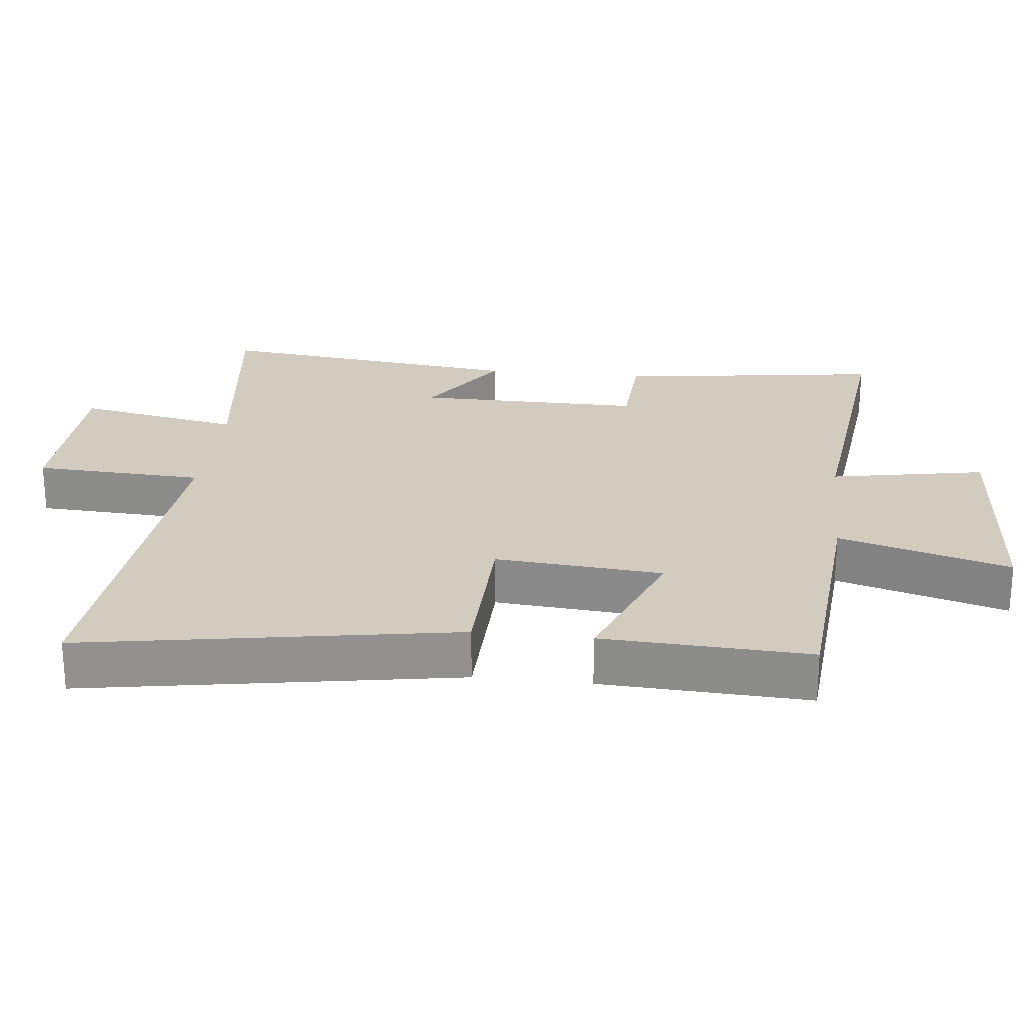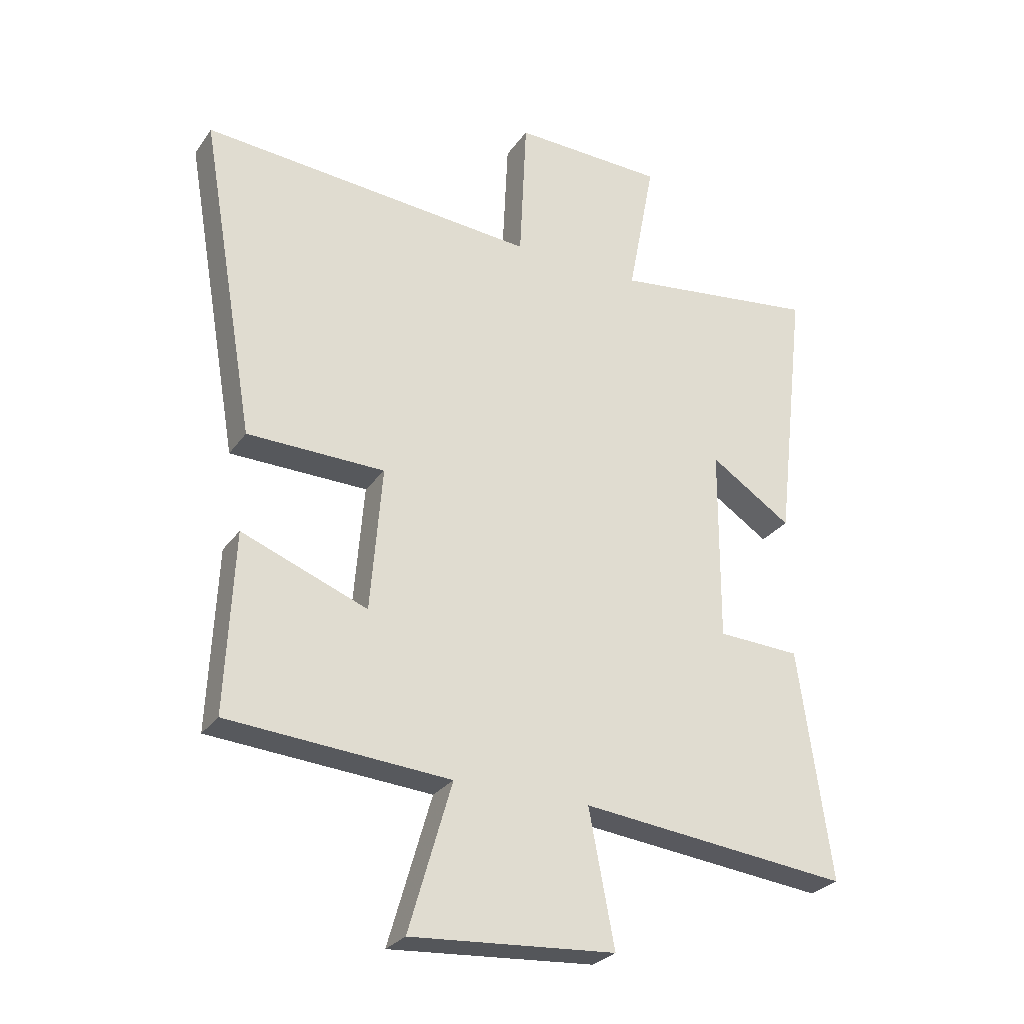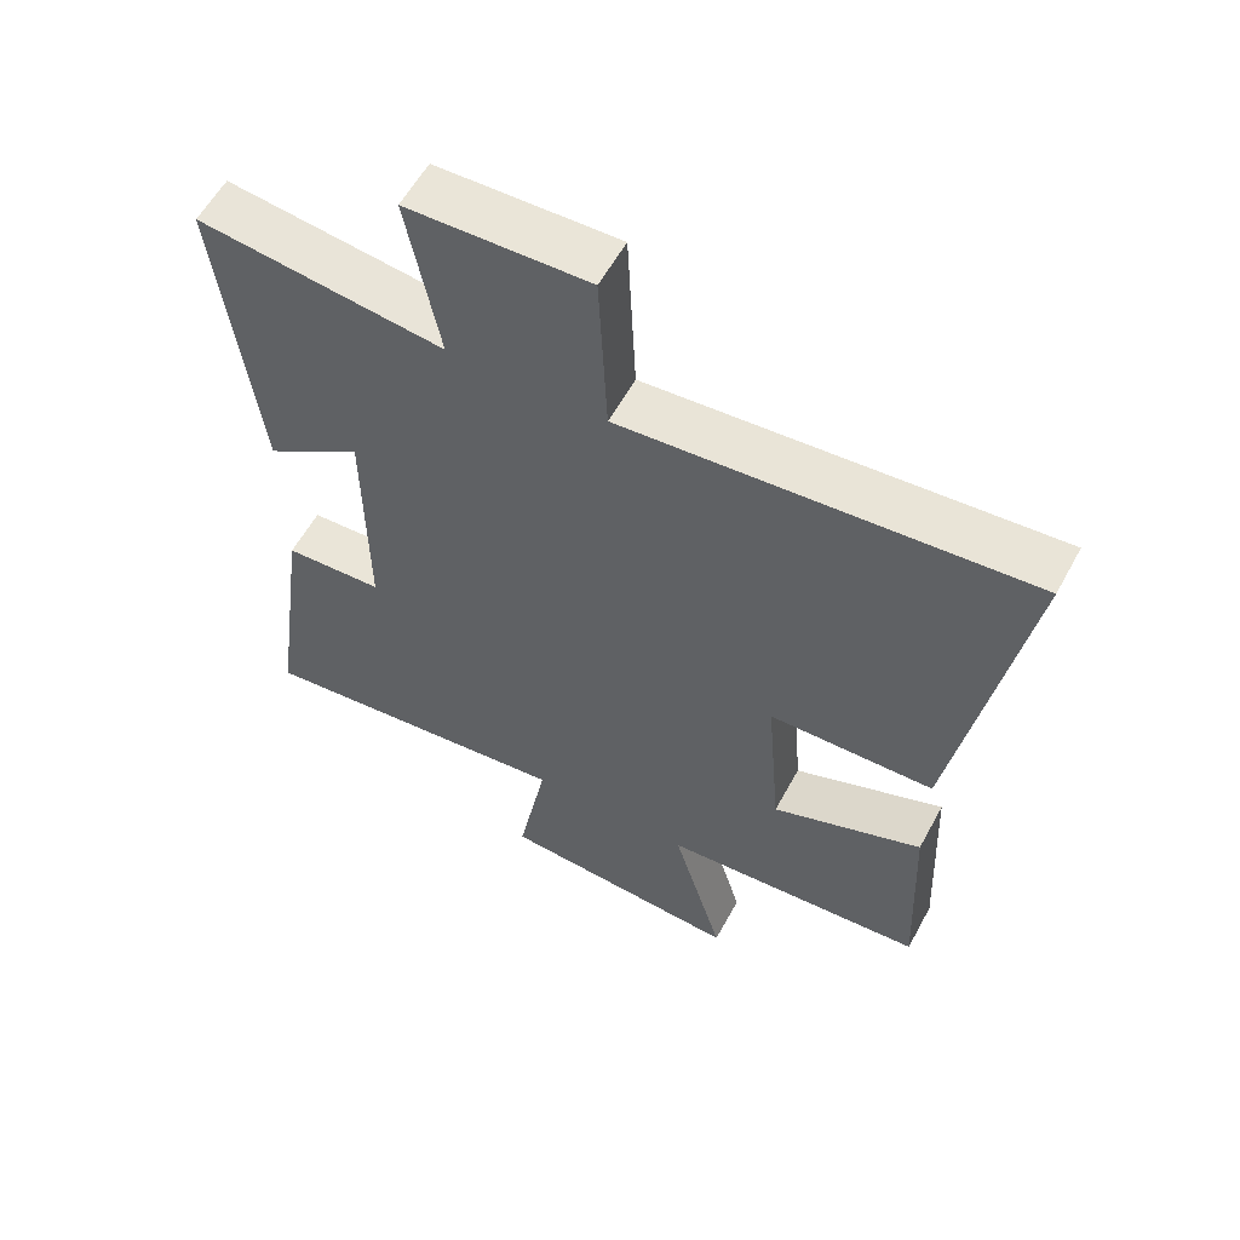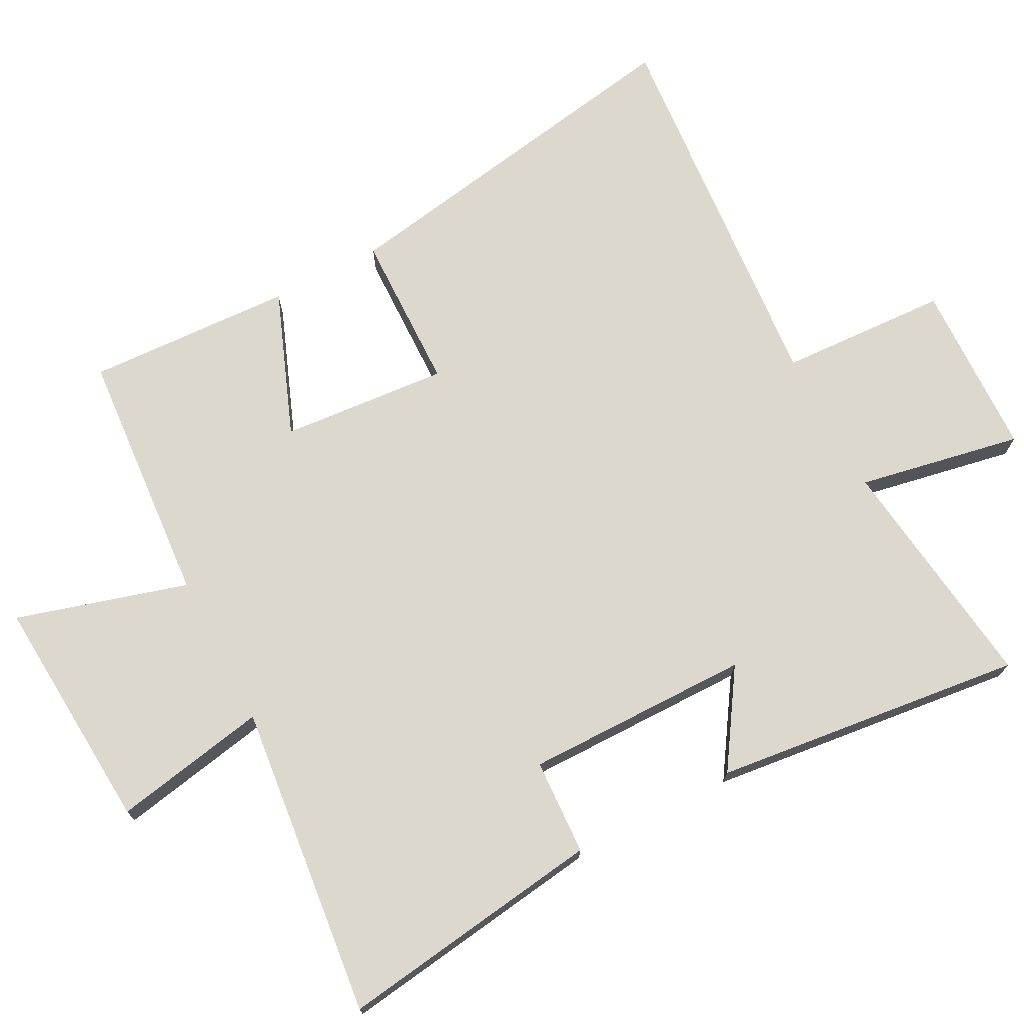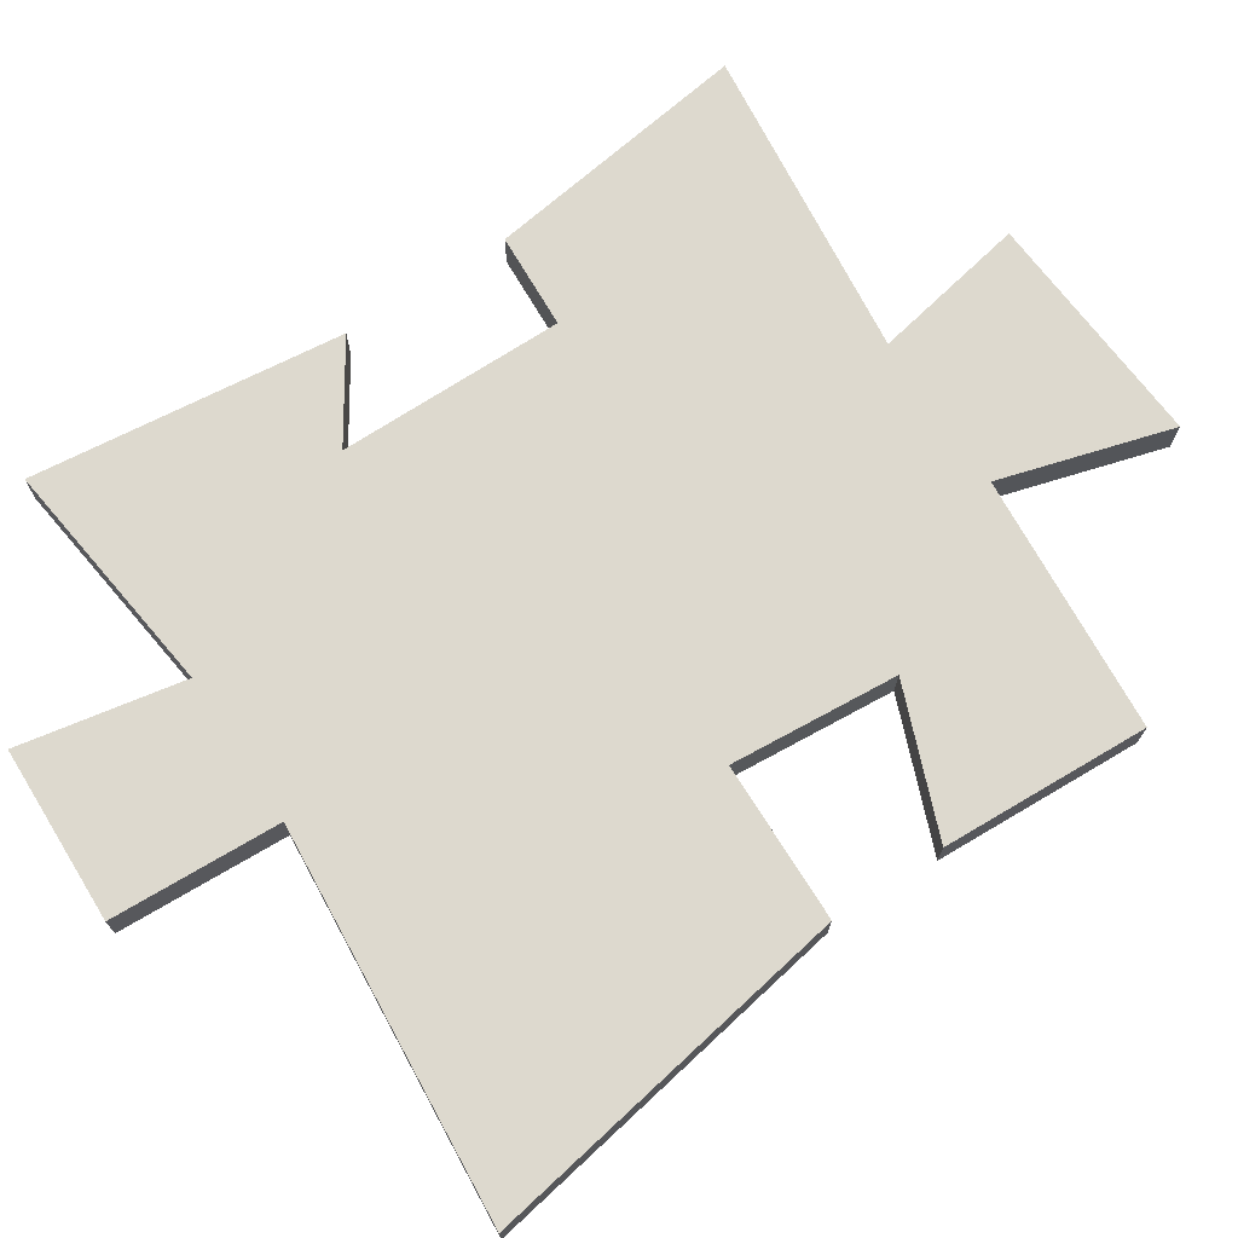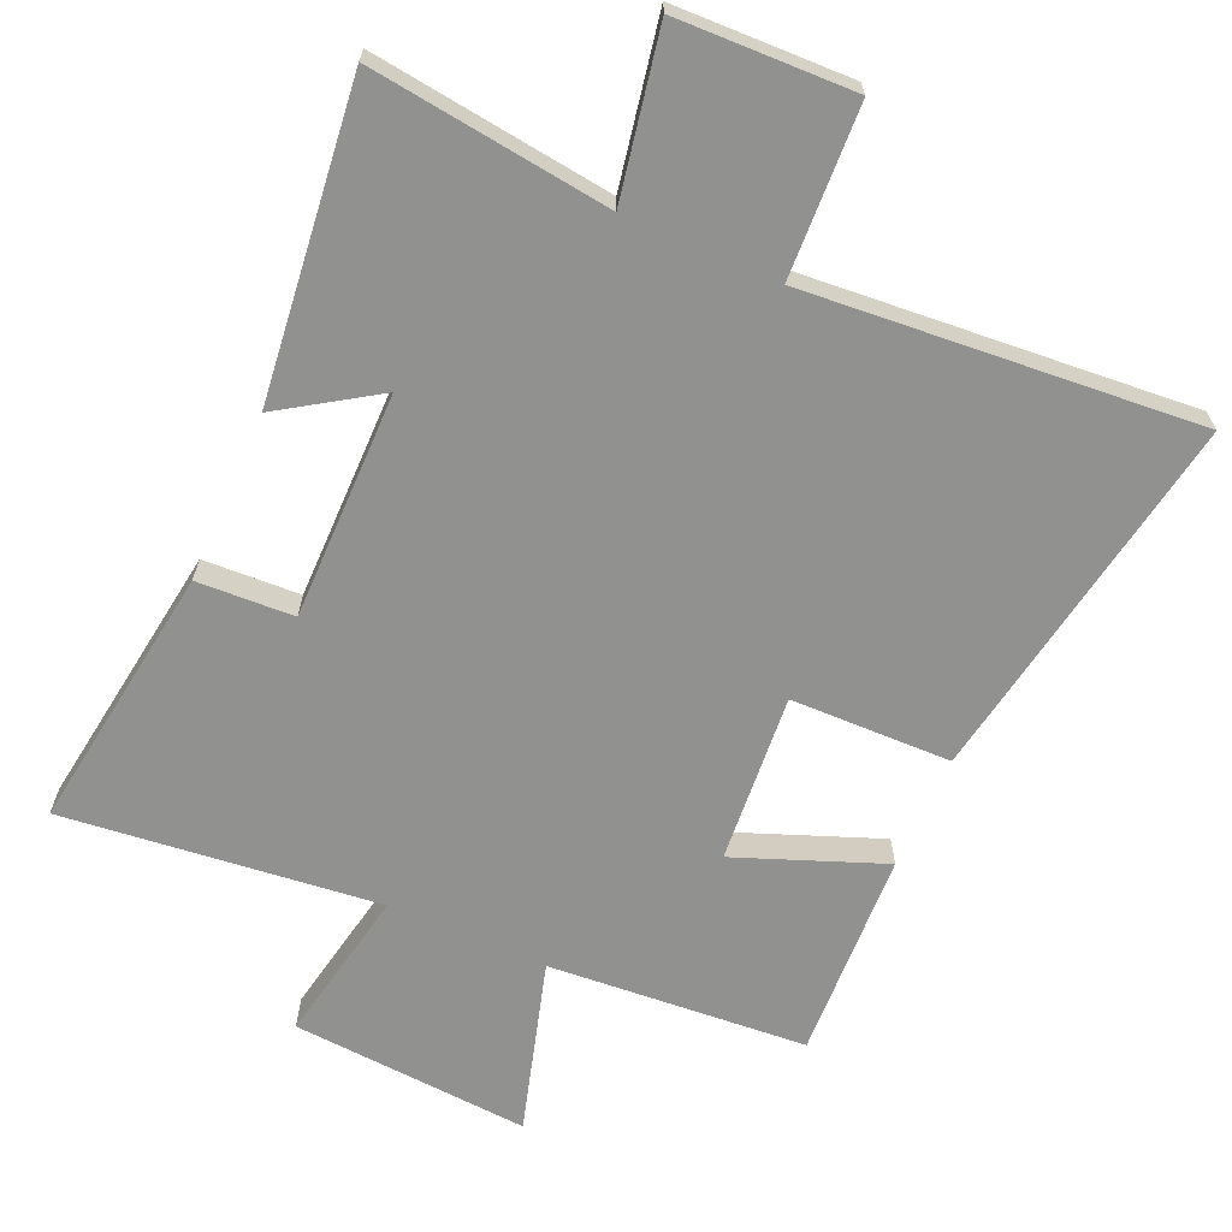
<metadata>
{"format":"obj","ext":"obj","renderer":"f3d","projection":"perspective","resolution":1024,"background":"white","views":[{"elev":24.2,"azim":96.4,"up":"+Y"},{"elev":-27.7,"azim":152.2,"up":"+Z"},{"elev":58.3,"azim":28.4,"up":"+Z"},{"elev":72.3,"azim":-117.7,"up":"+Y"},{"elev":71.7,"azim":56.7,"up":"+Y"},{"elev":-65.9,"azim":-23.9,"up":"+Y"}]}
</metadata>
<code>
v 0.594 0.07 0.547
v 0.5 0.07 0.001
v 0.266 0.07 -0.004
v 0.286 0.07 -0.25
v 0.5 0.07 -0.167
v 0.514 0.07 -0.471
v 0.137 0.07 -0.5
v 0.21 0.07 -0.751
v -0.138 0.07 -0.727
v -0.095 0.07 -0.5
v -0.555 0.07 -0.551
v -0.5 0.07 -0.16
v -0.359 0.07 -0.153
v -0.361 0.07 0.179
v -0.5 0.07 0.088
v -0.553 0.07 0.544
v -0.202 0.07 0.5
v -0.248 0.07 0.741
v 0.01 0.07 0.749
v 0.022 0.07 0.5
v 0.594 0 0.547
v 0.5 0 0.001
v 0.266 0 -0.004
v 0.286 0 -0.25
v 0.5 0 -0.167
v 0.514 0 -0.471
v 0.137 0 -0.5
v 0.21 0 -0.751
v -0.138 0 -0.727
v -0.095 0 -0.5
v -0.555 0 -0.551
v -0.5 0 -0.16
v -0.359 0 -0.153
v -0.361 0 0.179
v -0.5 0 0.088
v -0.553 0 0.544
v -0.202 0 0.5
v -0.248 0 0.741
v 0.01 0 0.749
v 0.022 0 0.5
f 17 18 19 20
f 14 15 16 17
f 13 14 17 20
f 10 11 12 13
f 10 13 20 1
f 7 8 9 10
f 4 5 6 7
f 3 4 7 10
f 1 2 3
f 1 3 10
f 40 39 38 37
f 37 36 35 34
f 40 37 34 33
f 33 32 31 30
f 21 40 33 30
f 30 29 28 27
f 27 26 25 24
f 30 27 24 23
f 23 22 21
f 30 23 21
f 1 21 22 2
f 2 22 23 3
f 3 23 24 4
f 4 24 25 5
f 5 25 26 6
f 6 26 27 7
f 7 27 28 8
f 8 28 29 9
f 9 29 30 10
f 10 30 31 11
f 11 31 32 12
f 12 32 33 13
f 13 33 34 14
f 14 34 35 15
f 15 35 36 16
f 16 36 37 17
f 17 37 38 18
f 18 38 39 19
f 19 39 40 20
f 20 40 21 1

</code>
